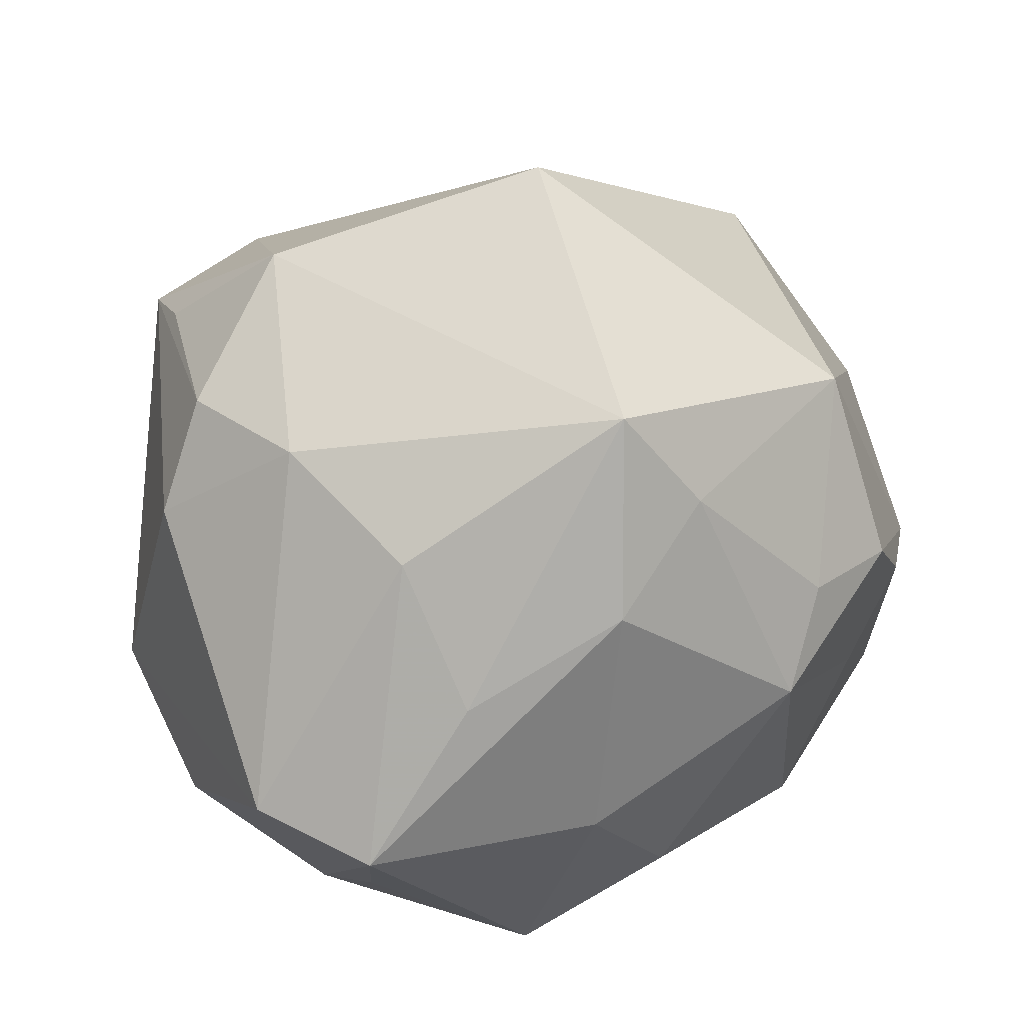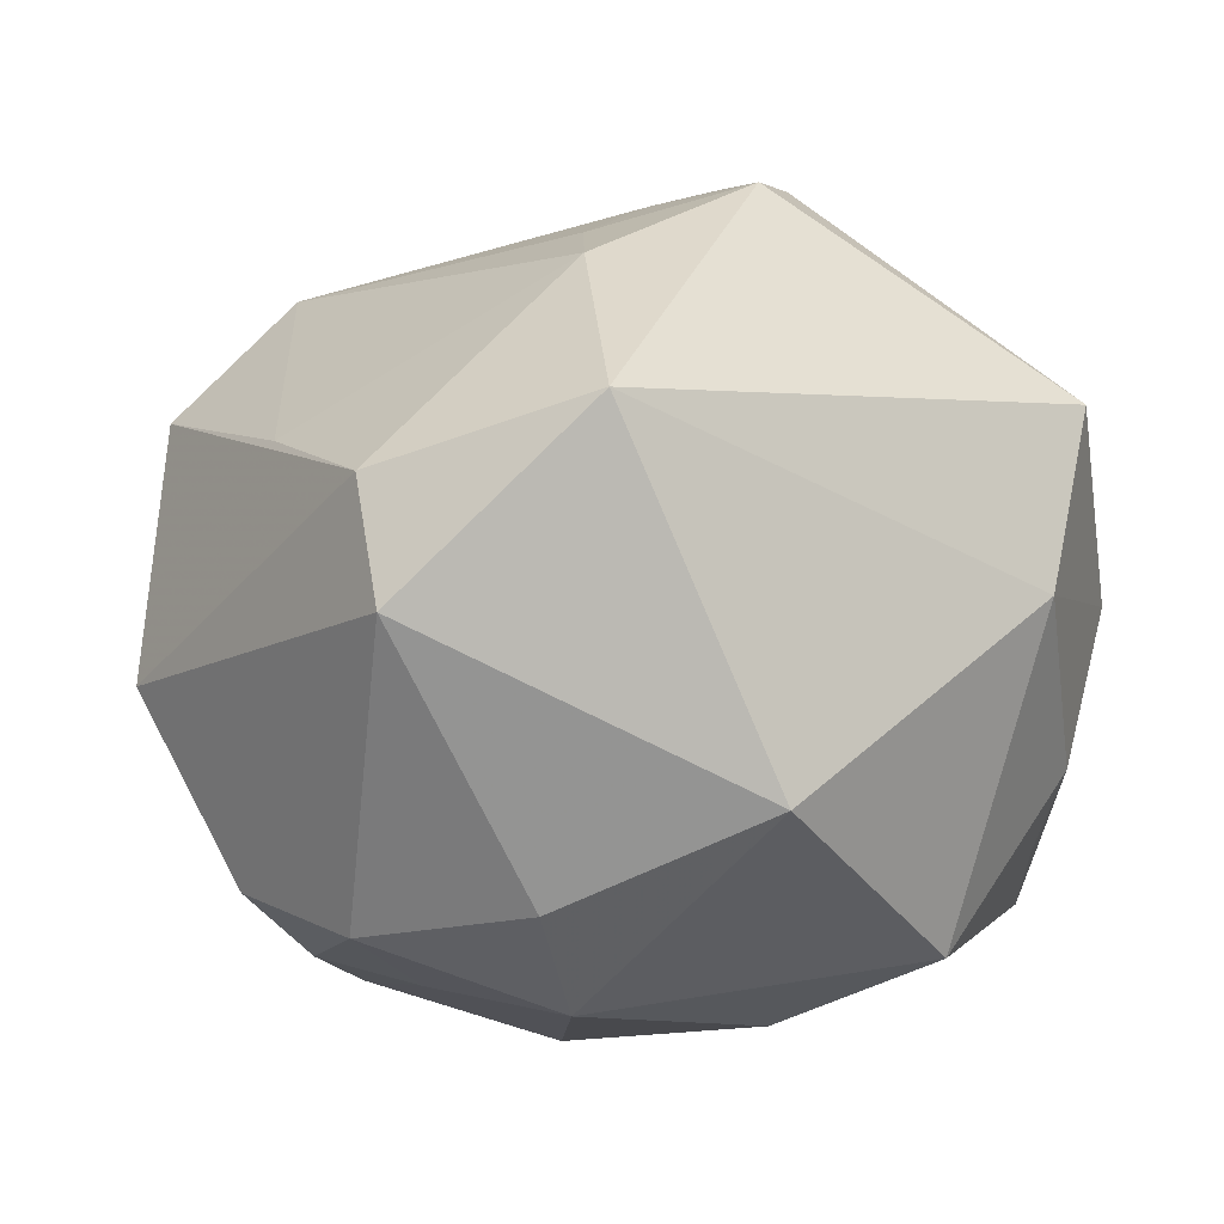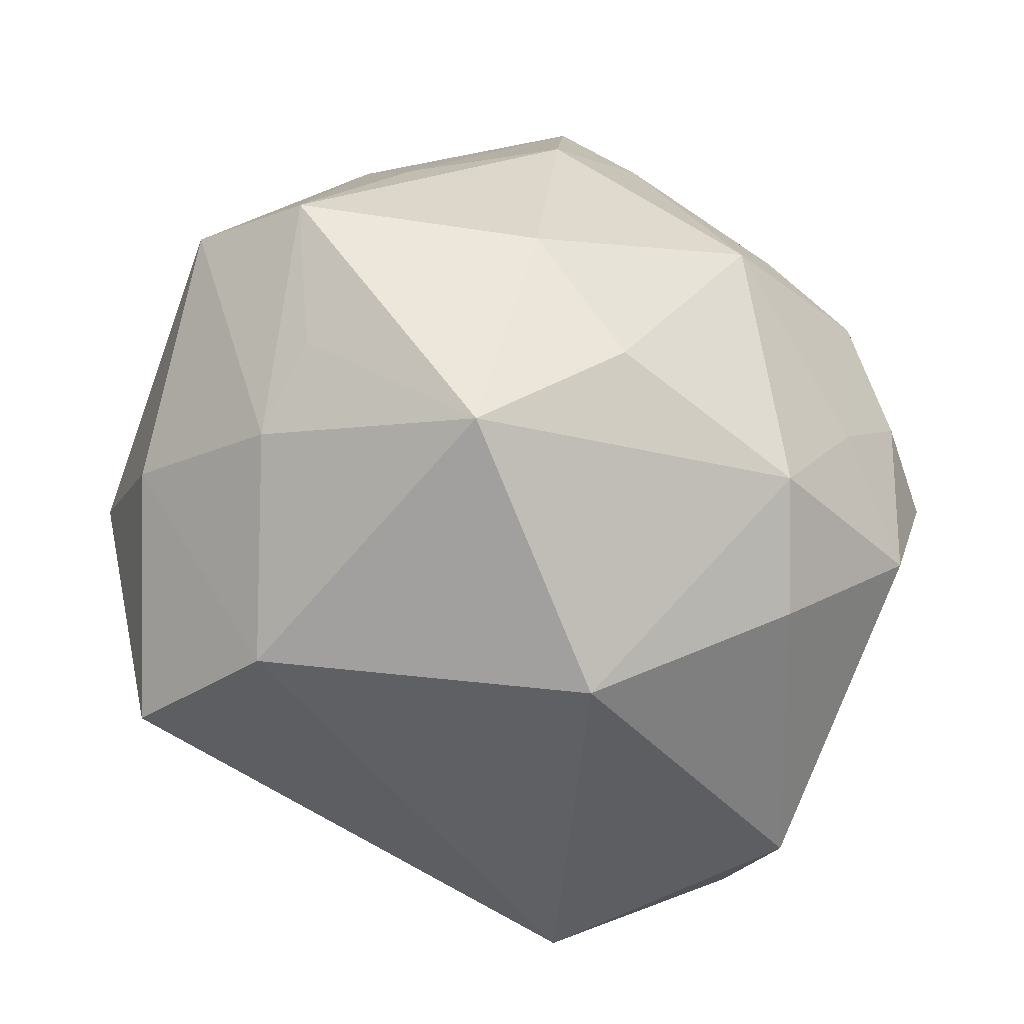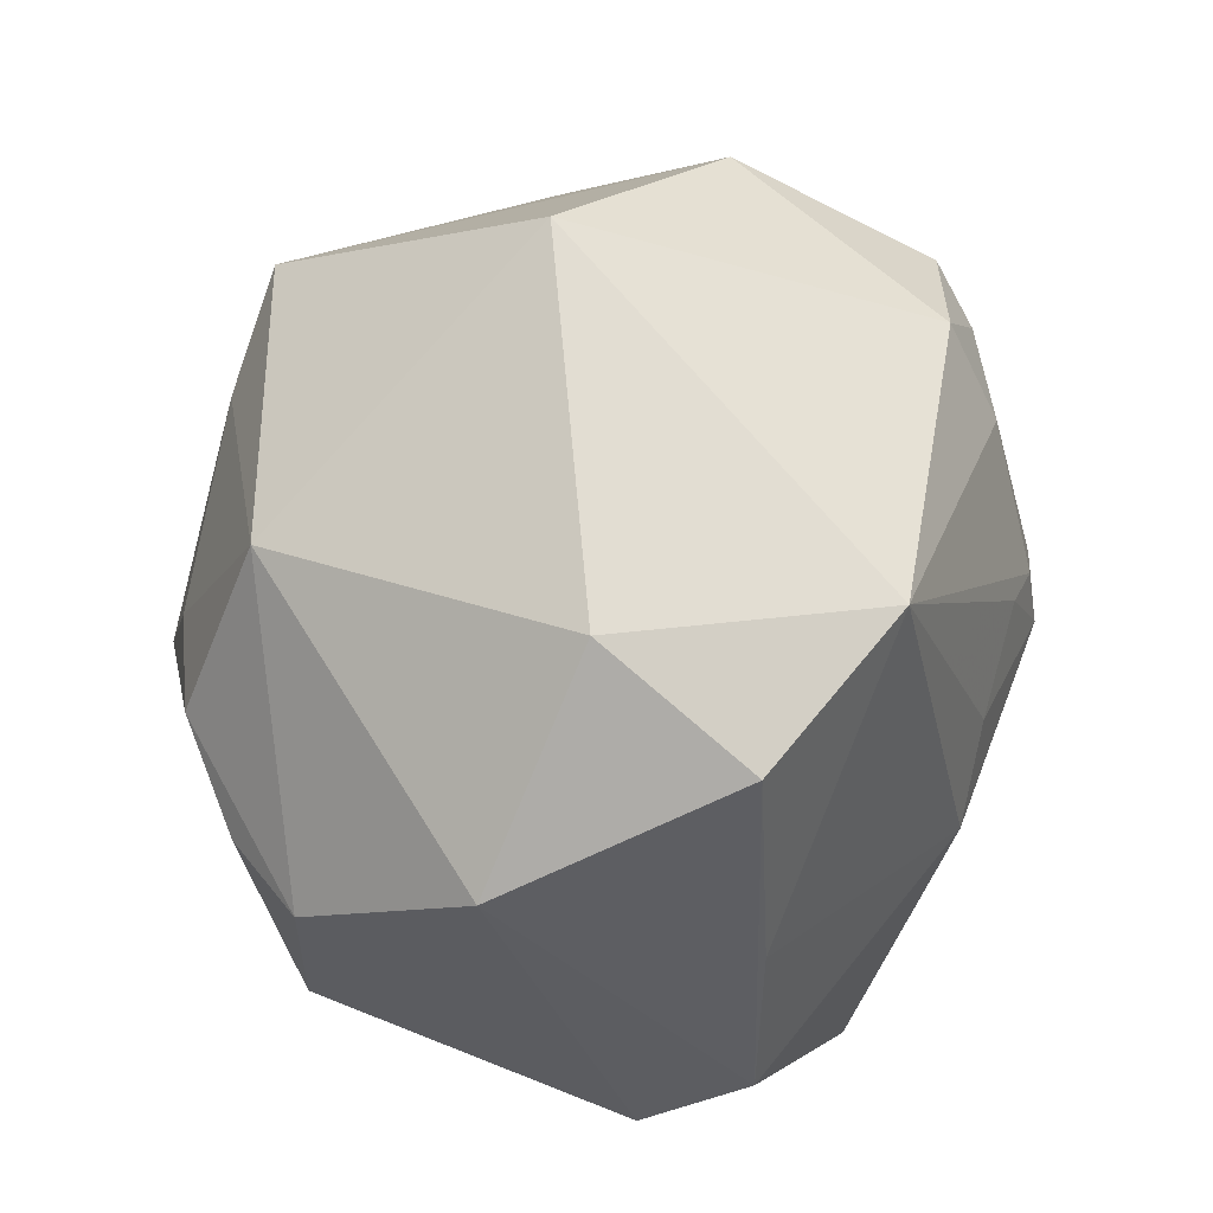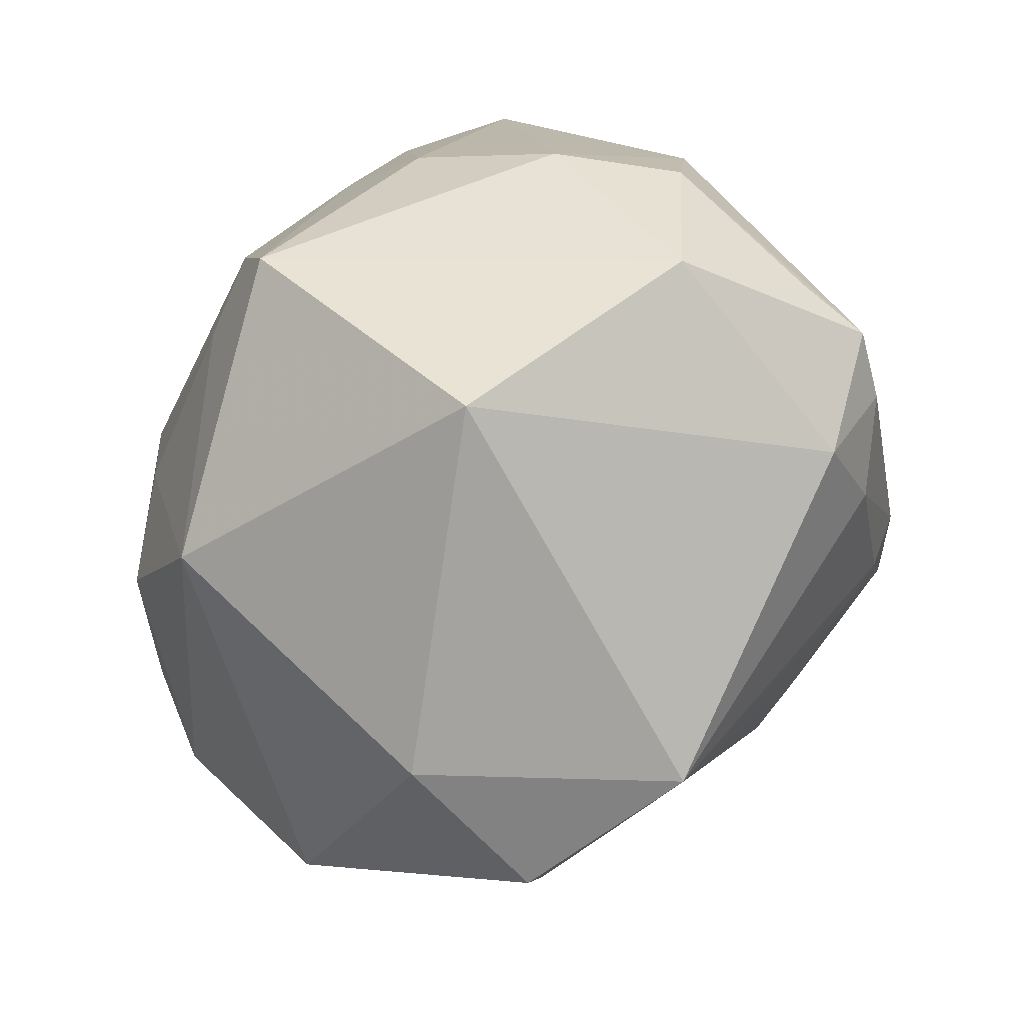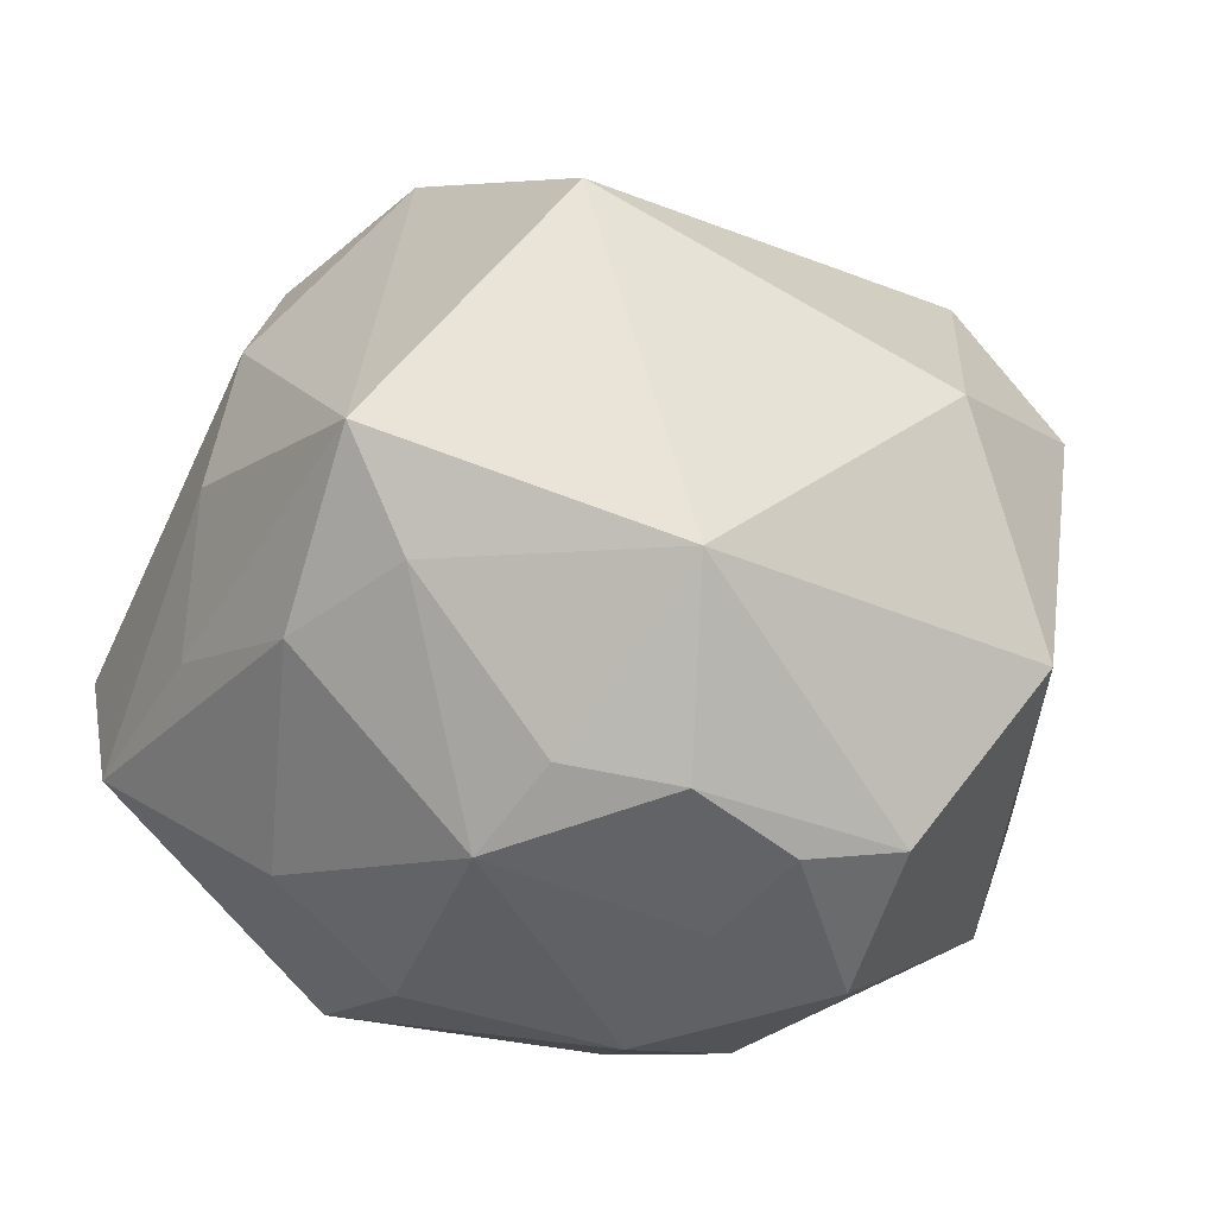
<metadata>
{"format":"obj","ext":"obj","renderer":"f3d","projection":"perspective","resolution":1024,"background":"white","views":[{"elev":32.1,"azim":145.4,"up":"+Y"},{"elev":10.1,"azim":-24.7,"up":"+Z"},{"elev":-58.4,"azim":154.1,"up":"+Y"},{"elev":41.8,"azim":-82.1,"up":"+Y"},{"elev":79.3,"azim":-66.8,"up":"+Y"},{"elev":26.7,"azim":-154.5,"up":"+Y"}]}
</metadata>
<code>
v 0.02503 -0.01991 -0.009285
v 0.0004481 0.01724 -0.02658
v -0.03028 0.0148 0.0146
v -0.003965 -0.03238 -0.006529
v 0.02479 0.01999 -0.006634
v 0.02014 0.003956 -0.0239
v 0.02385 -0.02285 0.01726
v 0.02852 -0.008072 -0.02265
v -0.008361 -0.01008 0.02783
v 0.034 -0.005041 -0.01511
v -0.0279 -0.01802 0.01493
v -0.01974 -0.007732 -0.02302
v 0.02458 -0.01621 -0.01609
v 0.002689 0.002786 0.03023
v 0.03123 0.01211 0.002777
v 0.01016 0.02178 0.02372
v -0.01756 -0.0233 -0.01428
v 0.009841 0.01367 0.0277
v -0.03097 -0.001888 -0.01648
v -0.02538 -0.0009292 -0.02202
v 0.0221 0.0211 0.01656
v 0.02077 0.01962 0.02225
v -0.01331 -0.01883 -0.02288
v 0.001645 -0.02469 -0.01836
v 0.03139 -0.006044 0.01099
v -0.006207 -0.0009026 -0.03092
v 0.01097 -0.008371 -0.02819
v 0.008127 -0.003881 0.03212
v -0.02854 -0.003777 0.01531
v -0.01852 0.02022 0.02274
v -0.02724 -0.01371 -0.0171
v -0.01773 0.01951 -0.02084
v -0.03573 0.006424 -0.002934
v 0.01867 -0.02744 0.005001
v 0.02721 0.02056 0.003533
v -0.0265 0.02228 0.00315
v 0.002677 -0.01698 -0.02625
v -0.01951 0.005141 -0.02621
v 0.02172 0.01443 -0.01762
v -0.004918 -0.002213 0.02874
v 0.01725 0.01624 0.02537
v -0.01069 0.006036 -0.02842
v 0.008931 0.01048 -0.0283
v 0.01777 0.02926 0.006973
v -0.02835 -0.02284 0.006615
v 0.007288 0.001593 0.03129
v 0.03126 -0.01452 0.001203
v 0.01221 -0.02504 -0.02031
v -0.01435 -0.0272 0.02057
v 0.006024 0.02506 -0.02406
v -0.0007911 0.03581 -0.00315
v 0.01225 -0.0005828 0.03118
f 49 7 28
f 28 7 52
f 4 49 45
f 36 30 51
f 9 49 28
f 34 49 4
f 7 49 34
f 15 35 22
f 11 45 49
f 49 9 11
f 33 45 11
f 3 36 33
f 30 36 3
f 33 11 3
f 51 44 50
f 33 36 32
f 32 36 51
f 51 50 32
f 40 9 28
f 30 9 40
f 48 34 4
f 1 34 48
f 22 35 21
f 21 44 22
f 35 44 21
f 10 15 25
f 25 15 22
f 25 52 7
f 22 52 25
f 30 18 16
f 22 44 16
f 51 30 16
f 16 44 51
f 41 52 22
f 41 18 52
f 22 16 41
f 41 16 18
f 14 40 28
f 30 40 14
f 28 52 46
f 52 18 46
f 46 14 28
f 46 18 30
f 30 14 46
f 19 45 33
f 19 31 45
f 33 32 19
f 37 48 23
f 4 45 17
f 45 31 17
f 17 23 4
f 31 23 17
f 29 9 30
f 29 11 9
f 30 3 29
f 29 3 11
f 5 44 35
f 5 50 44
f 5 15 10
f 35 15 5
f 1 48 13
f 8 13 48
f 10 1 8
f 1 13 8
f 37 23 26
f 10 25 47
f 47 25 7
f 47 1 10
f 7 34 47
f 47 34 1
f 24 48 4
f 4 23 24
f 24 23 48
f 39 5 10
f 50 5 39
f 10 8 39
f 27 48 37
f 27 8 48
f 37 26 27
f 43 8 27
f 27 26 43
f 50 43 2
f 43 26 2
f 2 26 42
f 42 32 2
f 2 32 50
f 31 19 20
f 50 39 6
f 6 39 8
f 6 43 50
f 6 8 43
f 12 26 23
f 12 23 31
f 31 20 12
f 42 26 38
f 38 32 42
f 26 12 38
f 38 12 20
f 38 19 32
f 38 20 19

</code>
